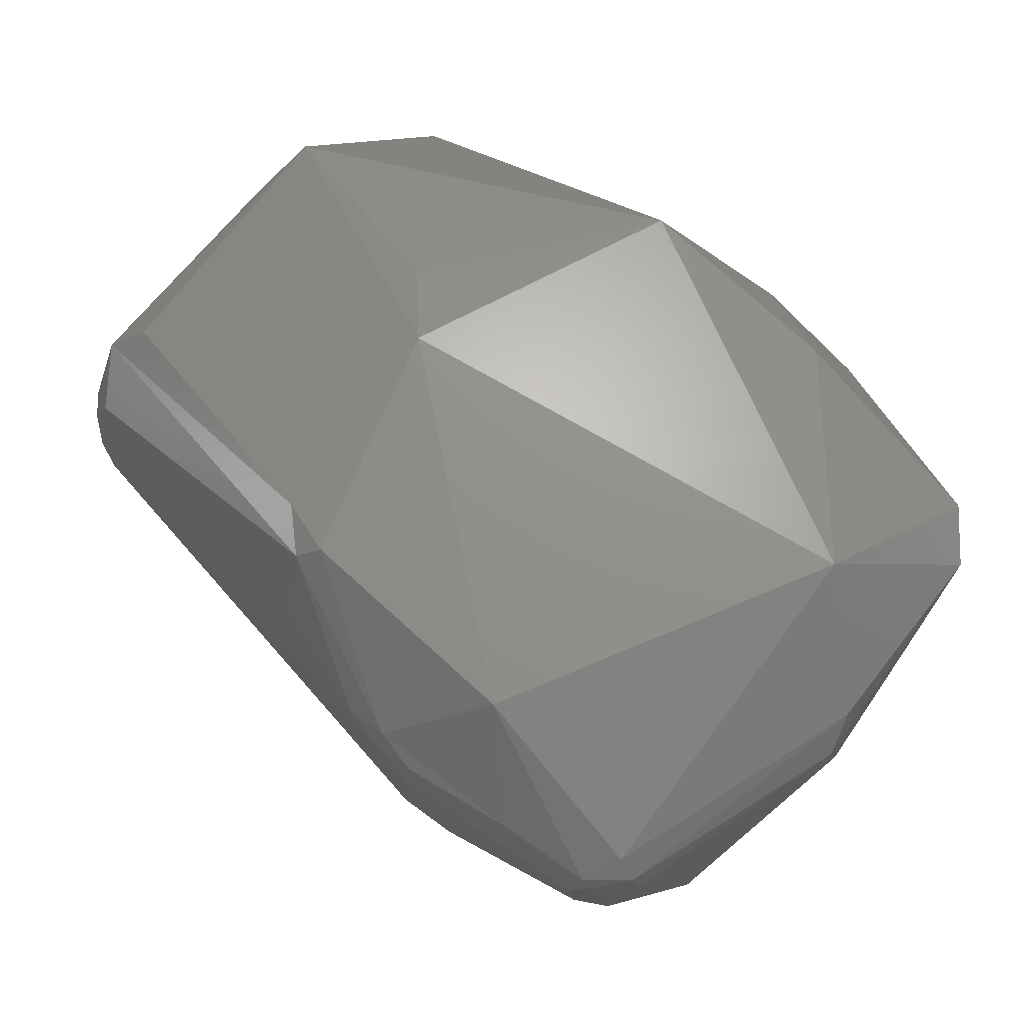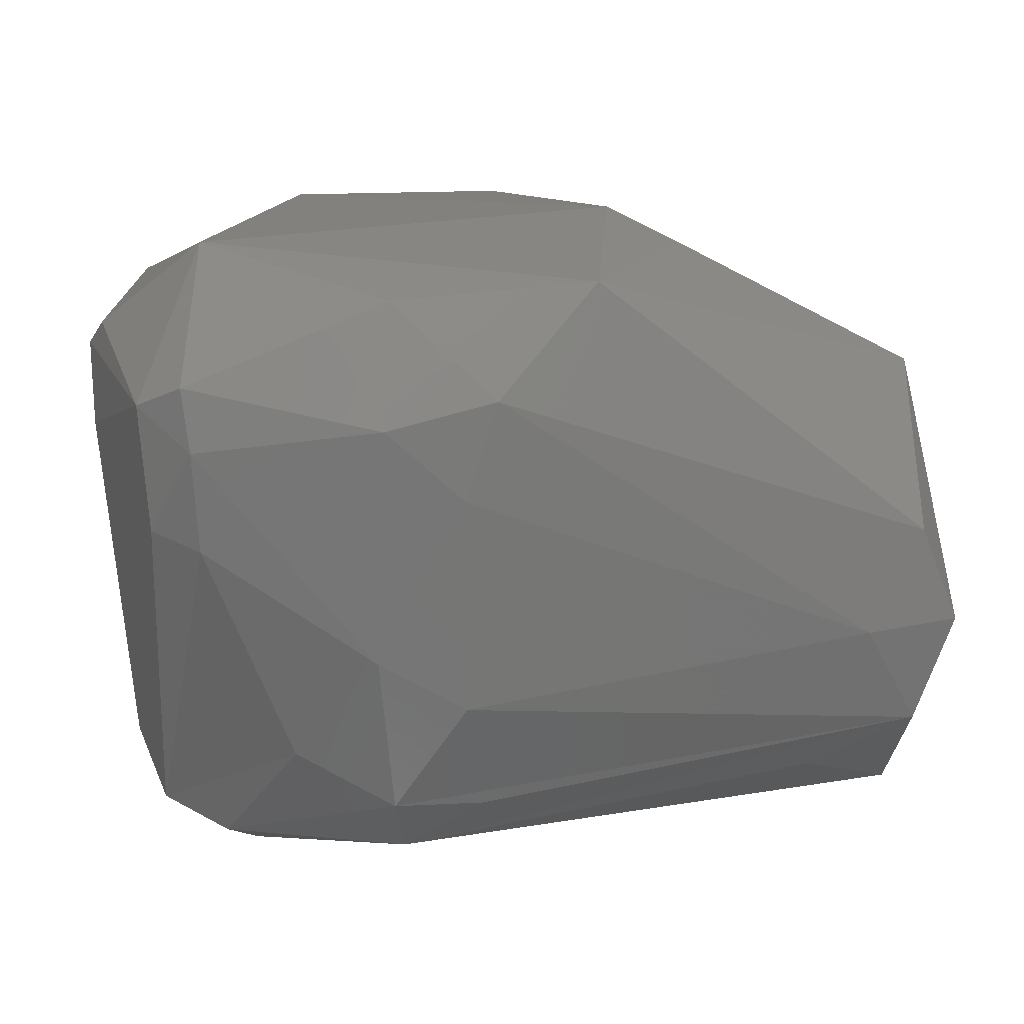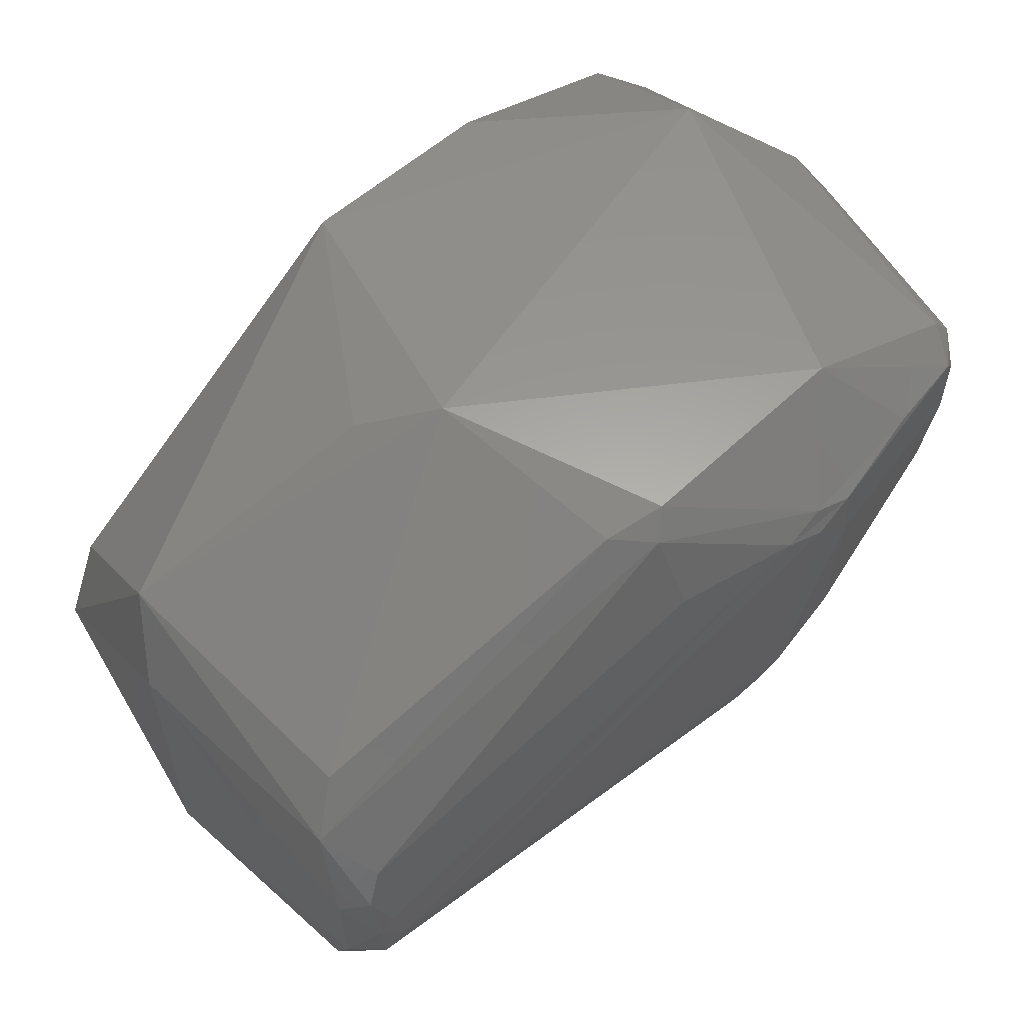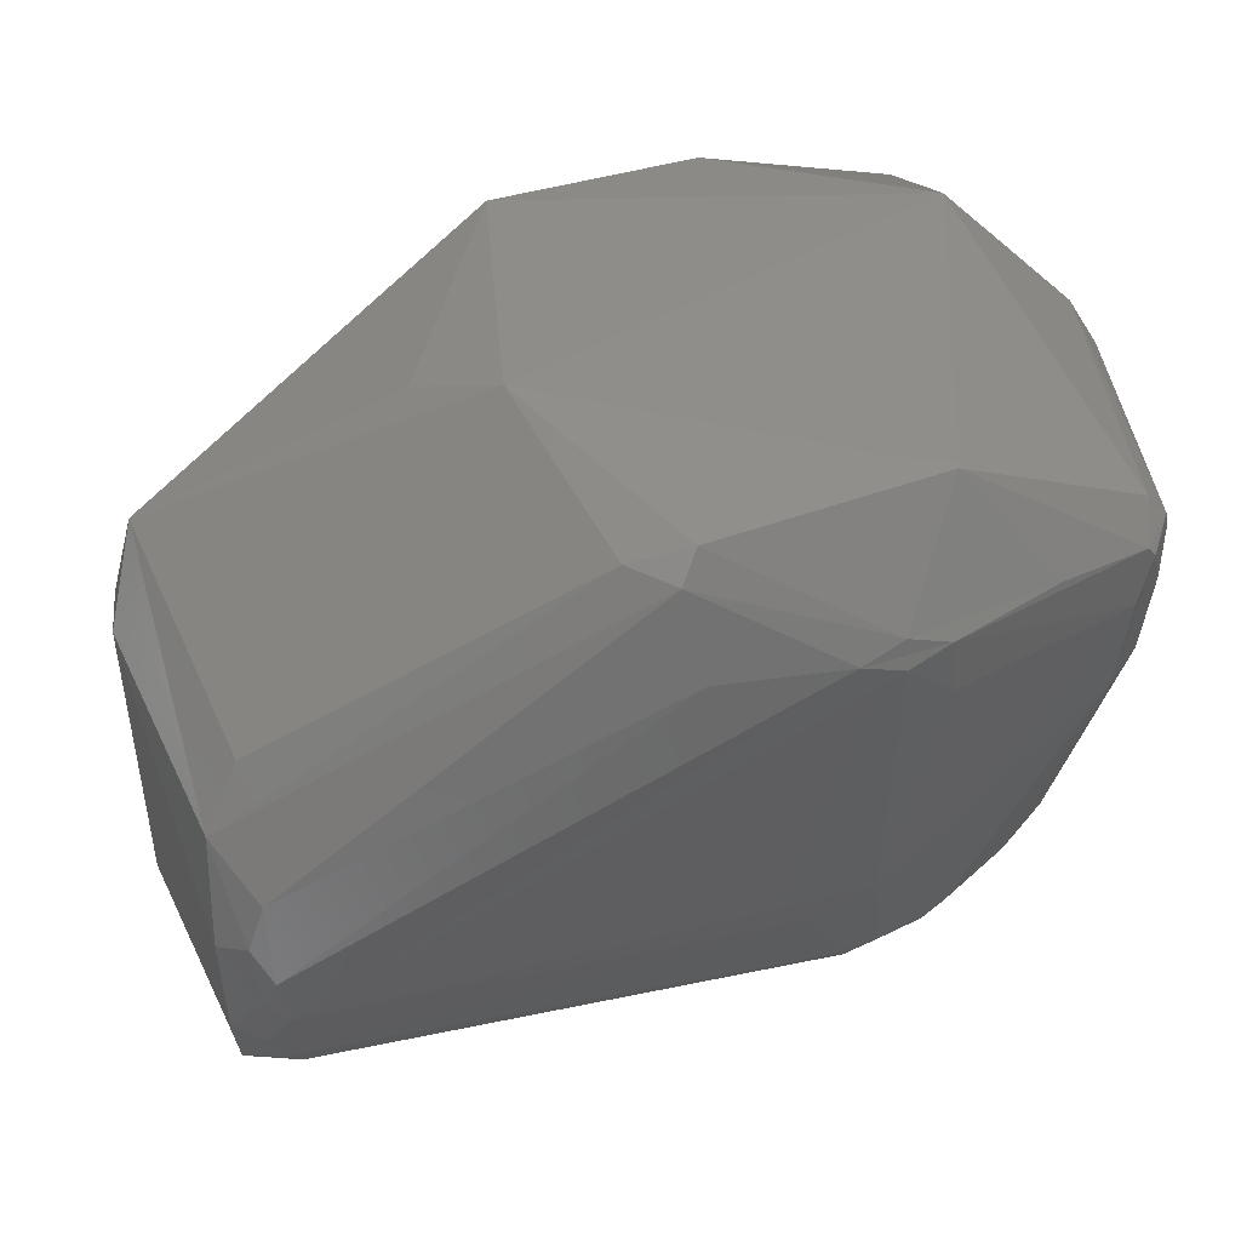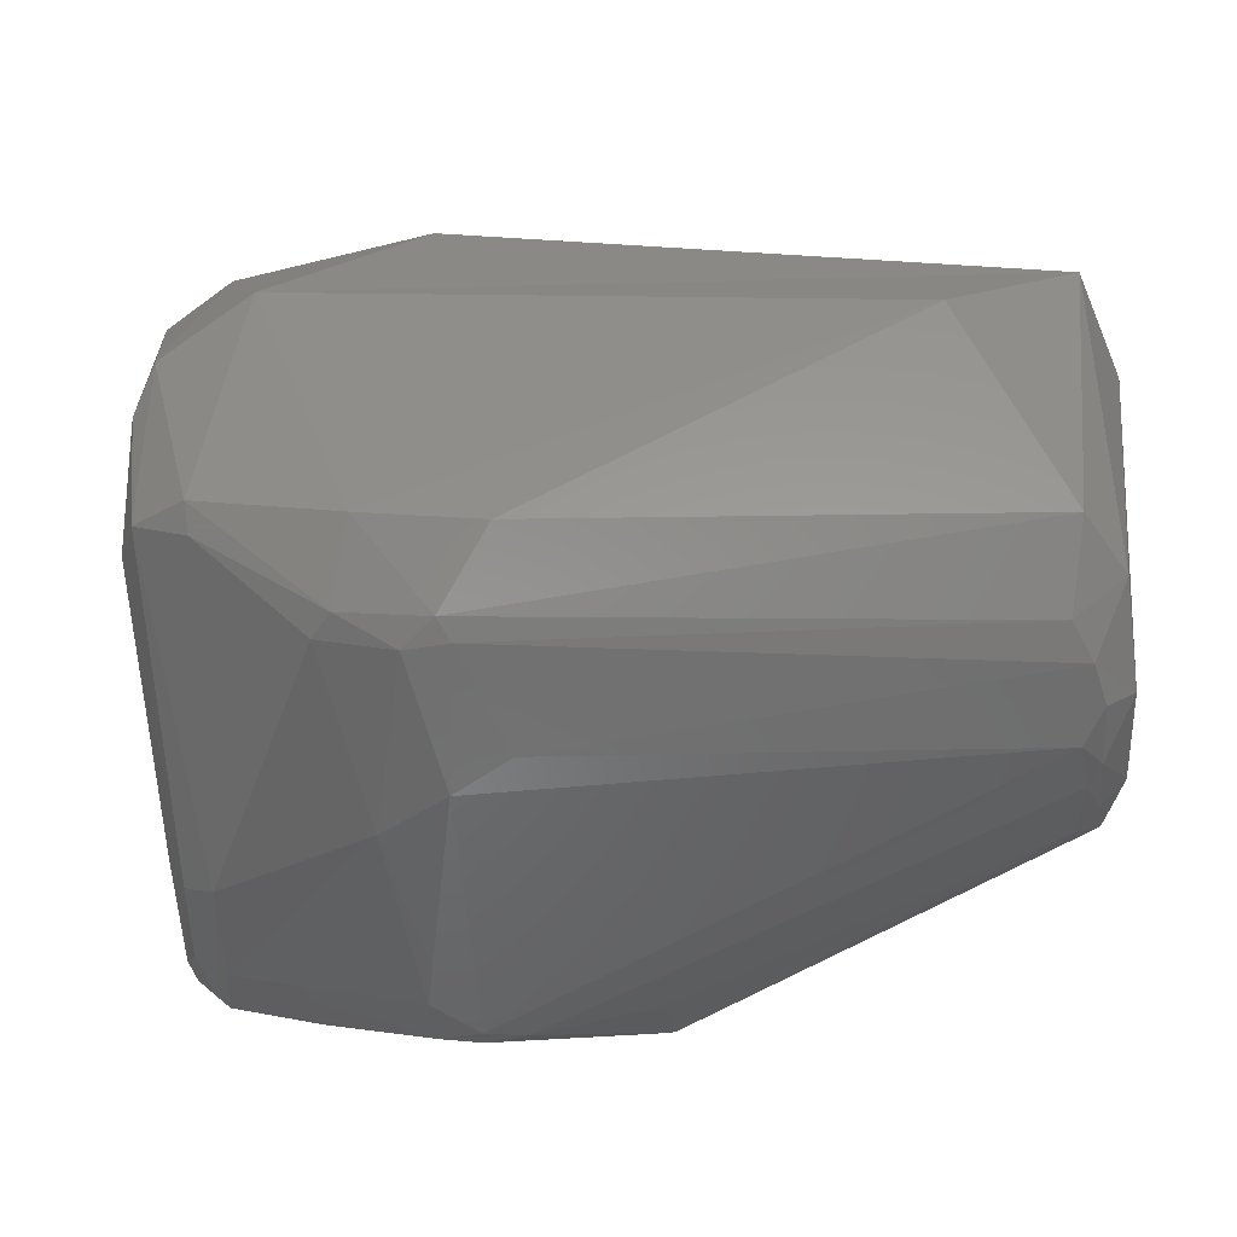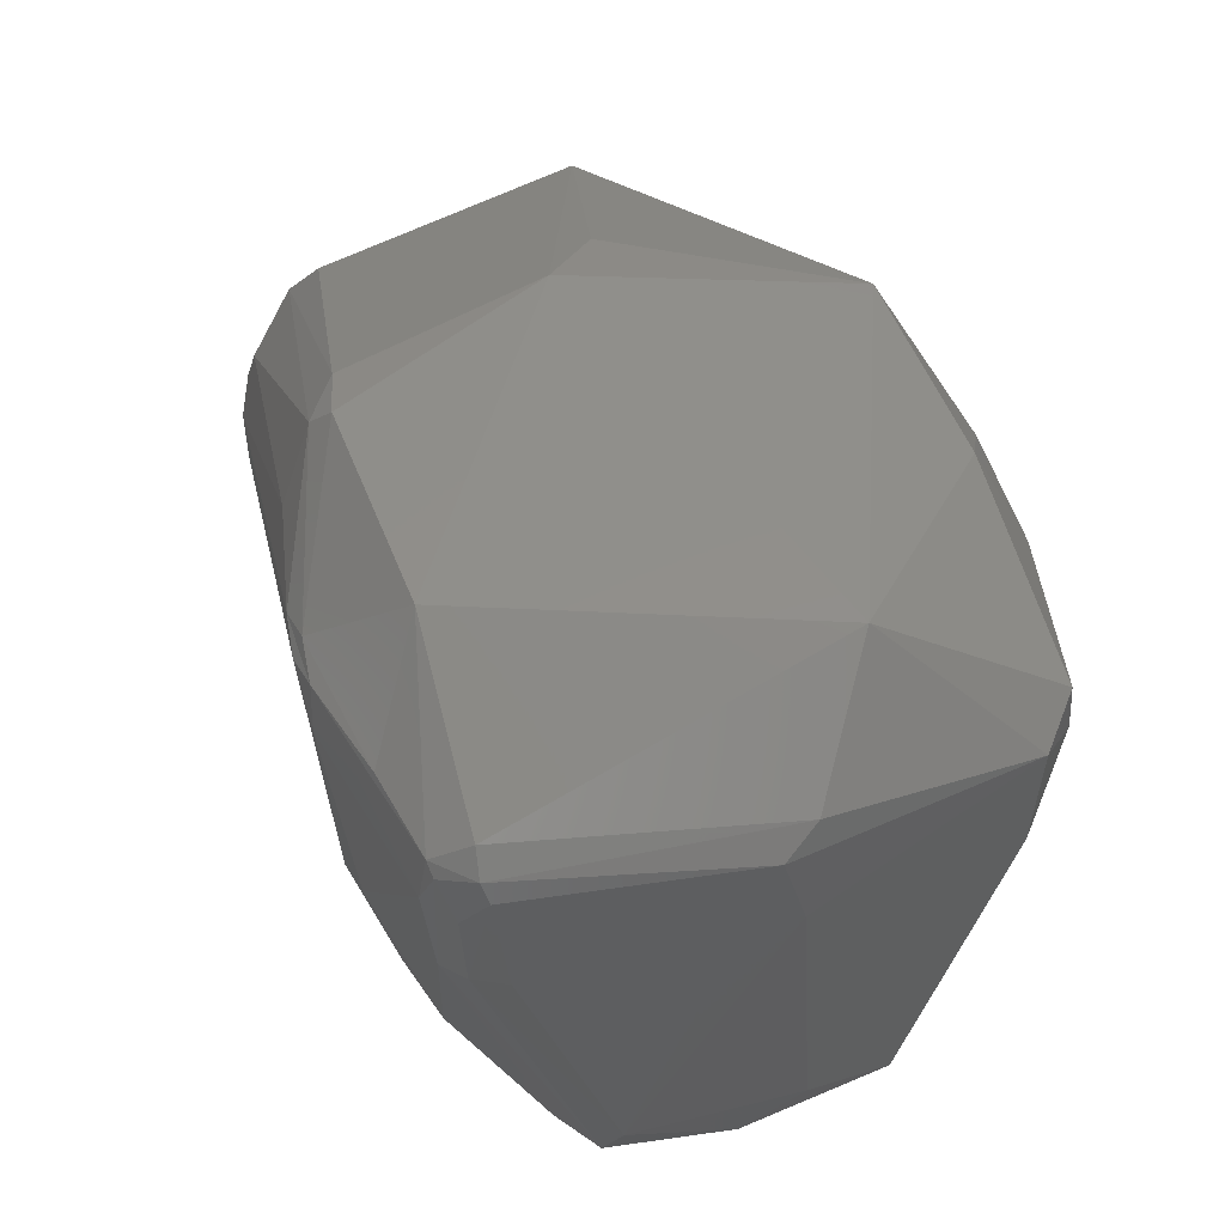
<metadata>
{"format":"stl","ext":"stl","renderer":"f3d","projection":"perspective","resolution":1024,"background":"white","views":[{"elev":70.4,"azim":-134.5,"up":"+Y"},{"elev":17.2,"azim":-10.4,"up":"+Y"},{"elev":58.4,"azim":138.6,"up":"+Y"},{"elev":45.9,"azim":160.7,"up":"+Y"},{"elev":-45.5,"azim":2.9,"up":"+Z"},{"elev":49.9,"azim":-107.8,"up":"+Y"}]}
</metadata>
<code>
# stl→obj: 87 verts, 170 faces
v -0.05127 -0.02527 0.008416
v -0.0471 -0.03269 0.0249
v -0.04764 0.0251 0.0417
v -0.04913 0.04772 0.04154
v -0.05649 0.03489 0.002685
v 0.09831 -0.04394 0.01577
v 0.1046 -0.02877 0.008168
v 0.1001 0.0006331 0.04537
v 0.09374 -0.03678 -0.03126
v 0.07637 -0.04806 0.004932
v 0.09302 -0.01911 0.04453
v 0.04347 0.0717 -0.004193
v -0.01283 0.06991 -0.04083
v -0.03616 0.07122 0.01736
v 0.03102 0.06701 0.04465
v -0.02956 -0.04729 0.01481
v -0.003395 -0.0408 0.03713
v -0.04514 -0.04141 0.005821
v -0.03694 -0.04119 -0.02632
v -0.04176 0.05199 0.04799
v 0.0931 0.01828 0.04491
v 0.01139 0.0491 0.05567
v 0.09825 0.04375 0.01613
v -0.005864 0.06529 0.04643
v 0.1045 0.02857 0.008123
v 0.1003 0.02729 -0.03587
v 0.008523 -0.04238 -0.03427
v 2.235e-05 -0.03352 -0.04464
v -0.04455 0.05553 -0.04175
v -0.03598 -0.0383 0.02978
v -0.006293 -0.02833 0.04682
v -0.00839 0.04492 0.05646
v 0.1003 -0.02775 -0.03543
v 0.1021 -0.01005 -0.04215
v 0.09366 0.03682 -0.03133
v 0.03784 0.06669 -0.04028
v -0.04605 -0.03487 -0.02461
v 0.02753 0.06922 -0.04269
v 0.1022 0.009469 -0.0418
v -0.03951 0.02271 0.04803
v -0.04572 0.02499 -0.04437
v -0.04036 0.02246 -0.04757
v -0.04937 -0.02644 -0.0219
v -0.0542 0.05459 0.004466
v -0.05662 0.04959 -0.001379
v -0.009654 0.001897 0.05325
v 0.006119 -0.007848 0.0531
v -0.02378 -0.01816 0.04321
v -0.04844 -0.03695 -0.001937
v 0.0309 0.06479 -0.04576
v 0.09471 0.01867 -0.04435
v 0.02897 0.05016 -0.05166
v -0.01219 -0.04294 -0.03209
v -0.007774 0.04117 -0.05657
v 0.0003449 0.04865 -0.05697
v -0.0001271 -0.004814 -0.05347
v 0.05513 0.06626 0.006173
v 0.0823 2.876e-05 0.04848
v 0.07492 -0.0301 0.03775
v 0.09364 -0.004893 -0.04805
v 0.007428 0.05076 -0.05605
v 0.09494 0.0044 -0.04787
v 8.869e-05 0.05347 -0.05524
v -0.01527 -0.03293 -0.04234
v -0.0406 0.04085 0.04955
v -0.005411 -0.02886 -0.04667
v -0.01862 -0.0284 -0.04322
v -0.04193 0.0513 -0.0482
v -0.0263 0.0525 -0.05132
v -0.04072 0.041 -0.04945
v -0.04379 0.04894 -0.04769
v -0.04657 0.04107 -0.04537
v -0.04796 0.0514 -0.04223
v -0.04922 0.04747 -0.04124
v -0.01213 0.004068 -0.05288
v 0.09783 0.01117 -0.04554
v 0.09161 -0.02493 -0.04144
v 0.09499 -0.01866 -0.04428
v -0.03657 -0.03735 -0.02986
v 0.01023 -0.0294 0.04578
v 0.09709 -0.01132 -0.0459
v -0.007123 0.05105 -0.05599
v 0.005584 0.03181 0.05608
v 0.0972 -0.0001234 -0.04718
v -0.04877 0.02534 -0.03876
v 0.00989 -0.0111 -0.05183
v 0.002247 -0.0299 -0.04658
f 1 2 3
f 1 3 4
f 1 4 5
f 6 7 8
f 9 6 10
f 11 6 8
f 12 13 14
f 12 14 15
f 16 10 6
f 16 6 17
f 18 19 16
f 4 20 14
f 21 15 22
f 21 8 23
f 21 23 15
f 24 15 14
f 24 14 20
f 24 22 15
f 25 26 23
f 25 23 8
f 25 8 7
f 27 28 9
f 27 9 10
f 29 14 13
f 30 16 17
f 30 17 31
f 30 2 18
f 30 18 16
f 32 22 24
f 32 24 20
f 33 34 7
f 33 7 6
f 33 6 9
f 35 26 36
f 35 36 12
f 35 12 23
f 35 23 26
f 37 19 18
f 38 13 12
f 38 12 36
f 39 26 25
f 25 7 34
f 25 34 39
f 3 2 40
f 41 42 37
f 41 37 43
f 44 45 4
f 44 4 14
f 44 14 29
f 46 31 47
f 46 40 48
f 46 48 31
f 49 18 2
f 49 2 1
f 49 1 43
f 49 43 37
f 49 37 18
f 50 38 36
f 50 36 26
f 50 26 51
f 50 51 52
f 53 28 27
f 53 27 10
f 53 10 16
f 53 16 19
f 54 55 56
f 57 23 12
f 57 12 15
f 57 15 23
f 58 47 11
f 58 11 8
f 58 8 21
f 58 21 22
f 59 17 6
f 59 6 11
f 60 56 55
f 60 55 61
f 60 61 62
f 63 13 38
f 63 38 50
f 64 28 53
f 64 53 19
f 65 40 46
f 65 46 32
f 65 32 20
f 65 20 4
f 65 4 3
f 65 3 40
f 66 28 64
f 66 64 67
f 68 29 13
f 68 13 69
f 5 43 1
f 5 4 45
f 70 71 68
f 42 41 72
f 42 72 71
f 42 71 70
f 73 74 45
f 73 45 44
f 73 44 29
f 73 29 68
f 73 68 71
f 75 42 70
f 75 70 54
f 75 54 56
f 75 56 66
f 75 66 67
f 75 67 42
f 62 61 52
f 62 52 51
f 62 51 76
f 76 51 26
f 76 26 39
f 77 9 28
f 77 78 33
f 77 33 9
f 79 19 37
f 79 37 42
f 79 42 67
f 79 67 64
f 79 64 19
f 80 31 17
f 17 59 11
f 17 11 80
f 11 47 31
f 11 31 80
f 48 40 2
f 48 2 30
f 48 30 31
f 81 78 60
f 34 33 78
f 34 78 81
f 69 13 63
f 69 63 82
f 82 63 61
f 82 61 55
f 82 55 54
f 82 54 70
f 82 70 68
f 82 68 69
f 83 22 32
f 83 32 46
f 83 46 47
f 83 47 58
f 83 58 22
f 61 63 50
f 61 50 52
f 84 34 81
f 84 81 60
f 84 60 62
f 84 62 76
f 84 76 39
f 84 39 34
f 72 74 73
f 72 73 71
f 74 72 41
f 74 41 85
f 85 41 43
f 43 5 45
f 43 45 74
f 43 74 85
f 86 56 60
f 86 60 78
f 87 28 66
f 87 66 56
f 87 56 86
f 87 86 78
f 87 78 77
f 87 77 28

</code>
